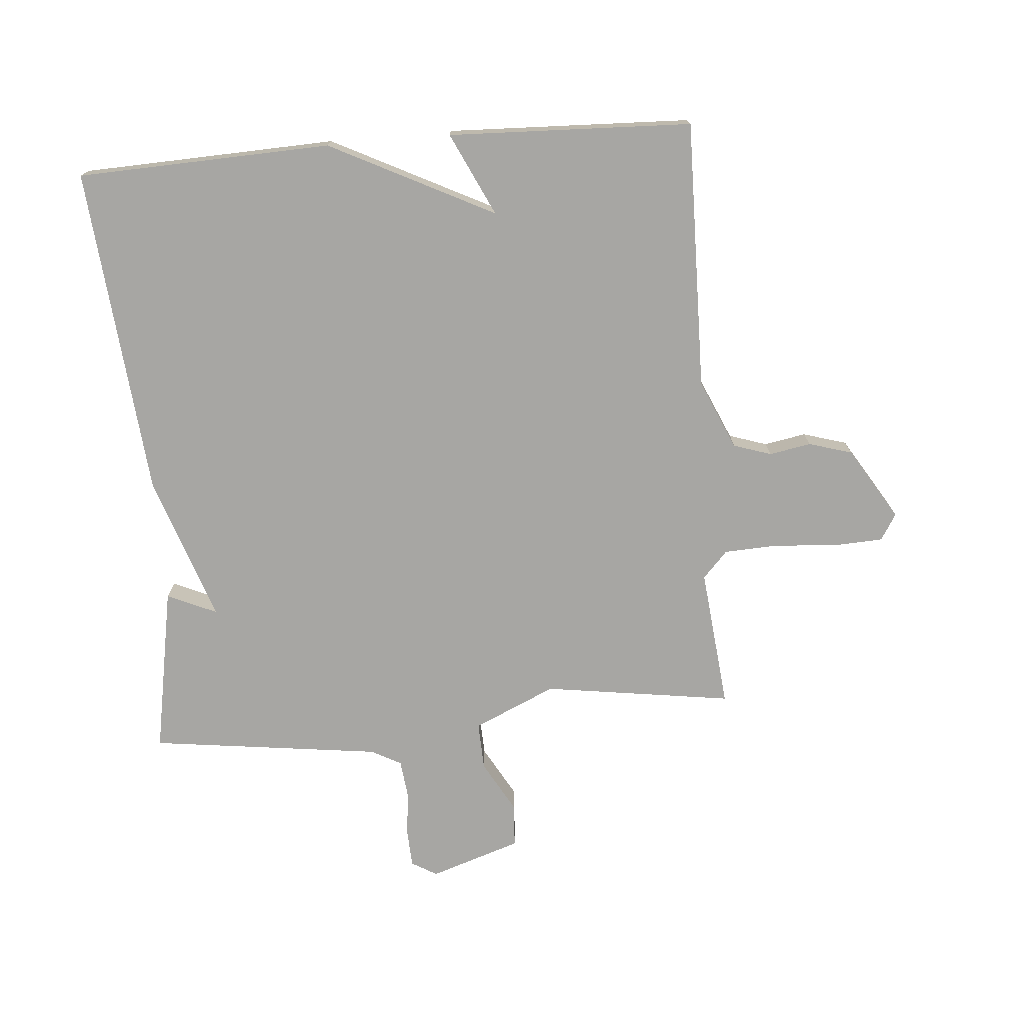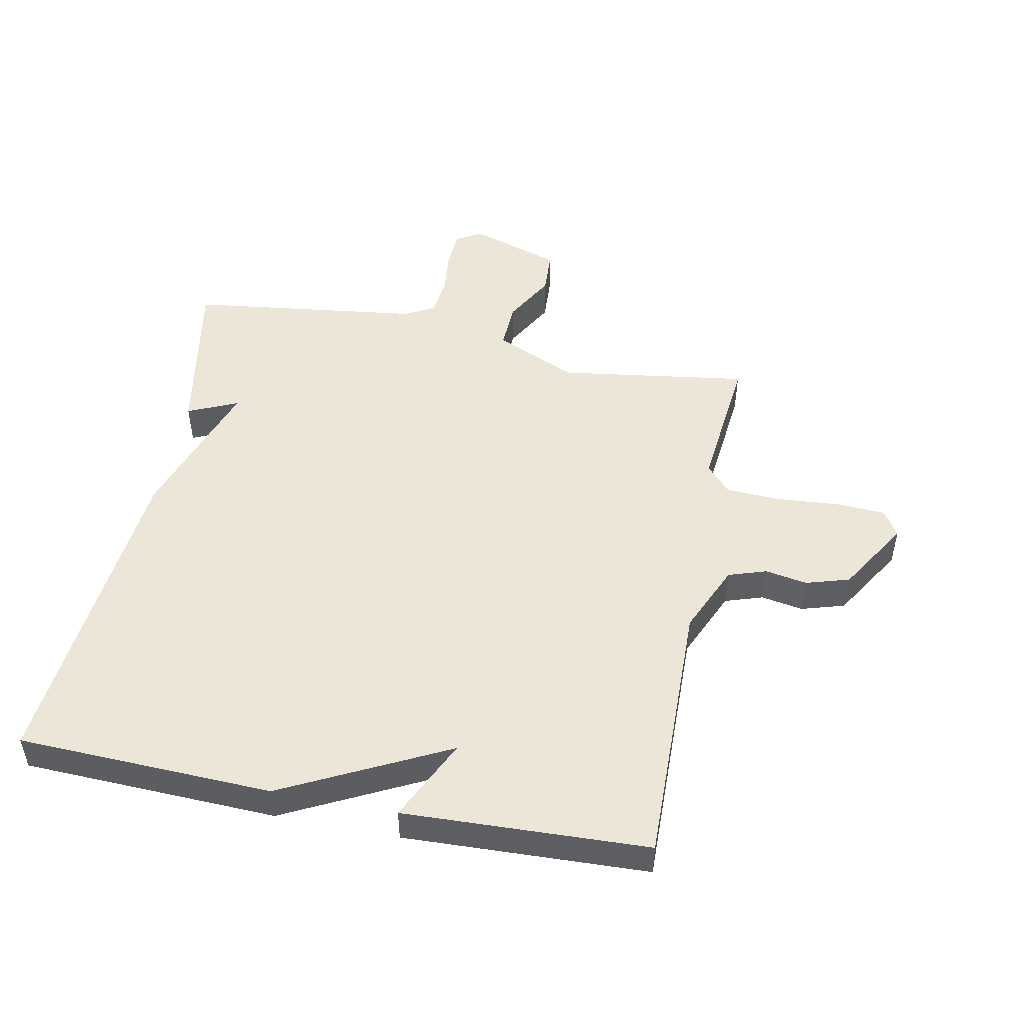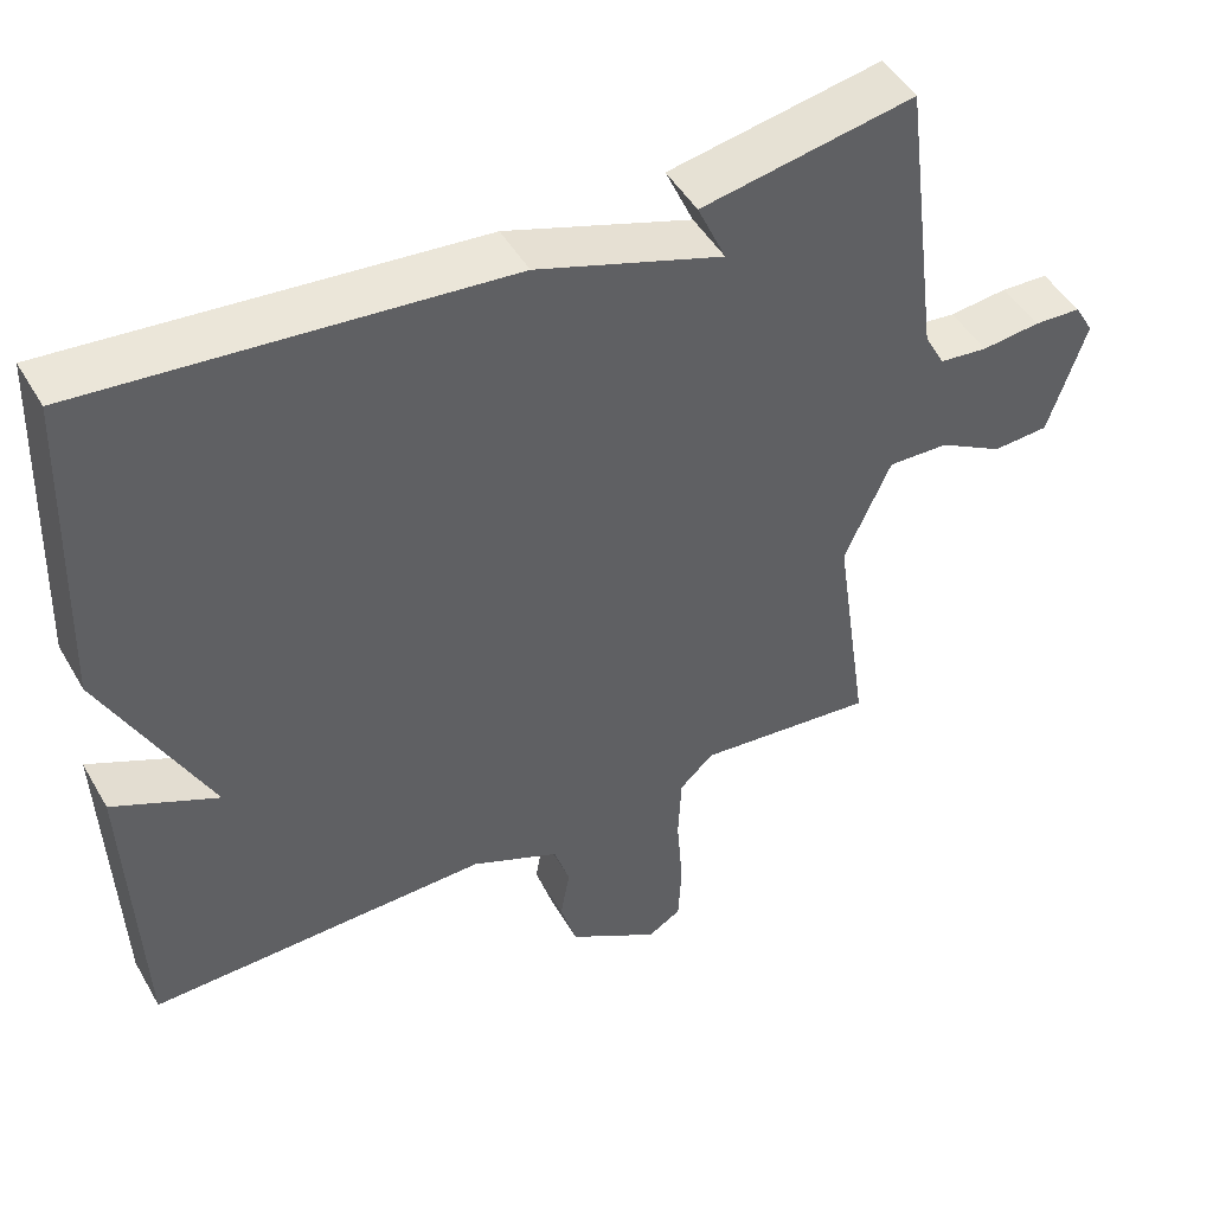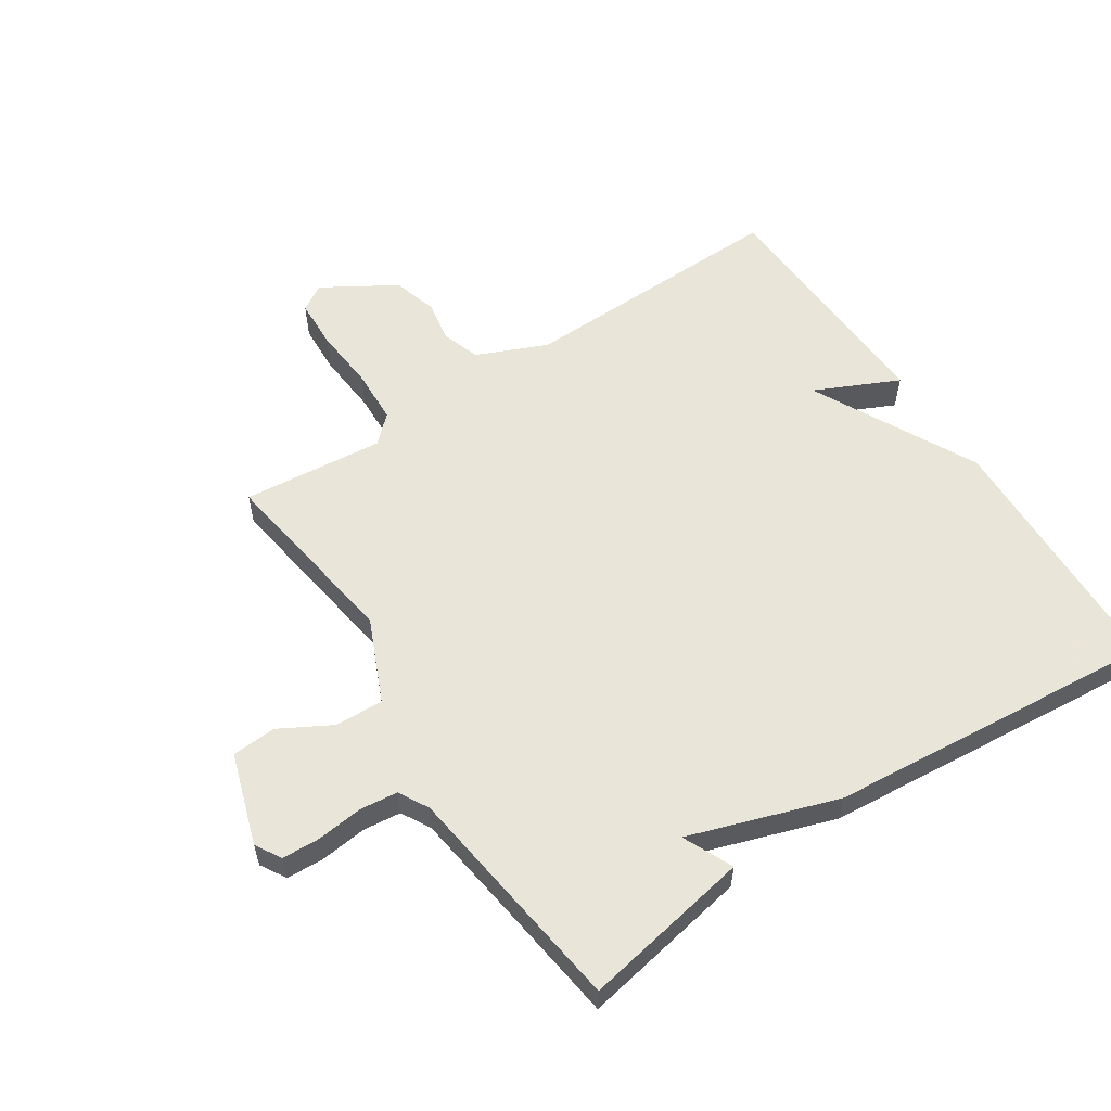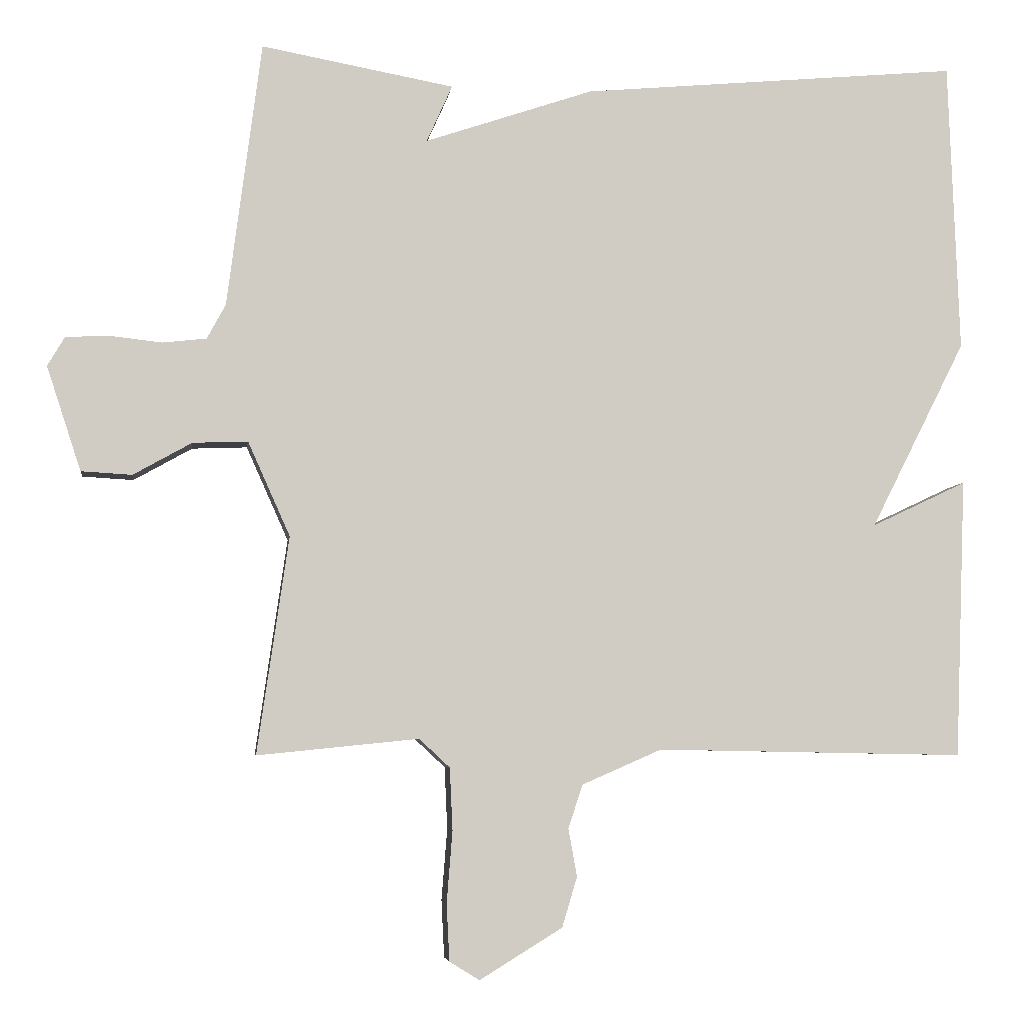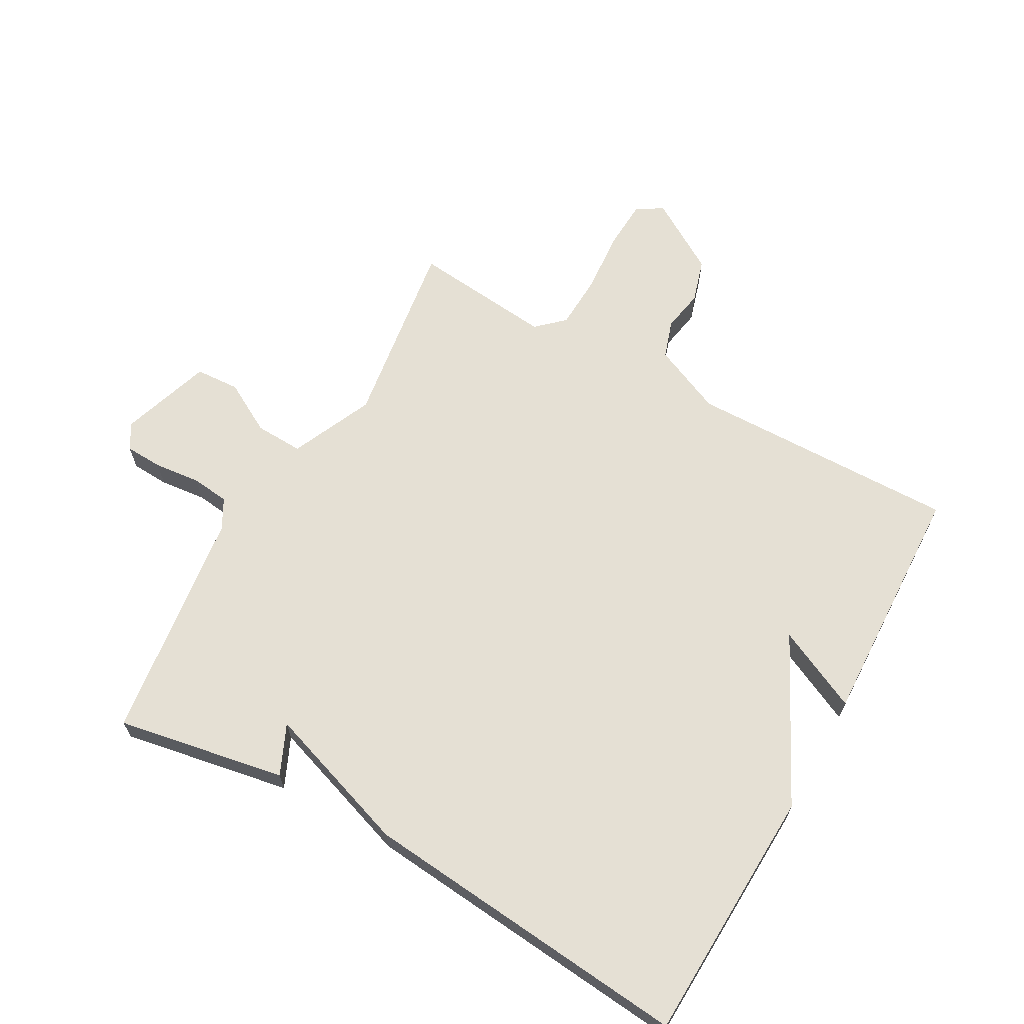
<metadata>
{"format":"obj","ext":"obj","renderer":"f3d","projection":"perspective","resolution":1024,"background":"white","views":[{"elev":-74.2,"azim":94.8,"up":"+Y"},{"elev":49.3,"azim":101.2,"up":"+Y"},{"elev":47.5,"azim":151.2,"up":"+Z"},{"elev":57.7,"azim":-33.5,"up":"+Y"},{"elev":-5.3,"azim":-7.5,"up":"+Z"},{"elev":65.6,"azim":29.3,"up":"+Y"}]}
</metadata>
<code>
v -0.5 0.07 -0.5
v -0.456 0.07 -0.196
v -0.515 0.07 -0.064
v -0.592 0.07 -0.067
v -0.674 0.07 -0.113
v -0.745 0.07 -0.109
v -0.793 0.07 0.037
v -0.769 0.07 0.078
v -0.709 0.07 0.081
v -0.635 0.07 0.073
v -0.574 0.07 0.08
v -0.548 0.07 0.128
v -0.5 0.07 0.5
v -0.23 0.07 0.451
v -0.266 0.07 0.371
v -0.03 0.07 0.451
v 0.5 0.07 0.5
v 0.515 0.07 0.092
v 0.382 0.07 -0.171
v 0.515 0.07 -0.108
v 0.5 0.07 -0.5
v 0.068 0.07 -0.492
v -0.044 0.07 -0.541
v -0.064 0.07 -0.602
v -0.052 0.07 -0.669
v -0.073 0.07 -0.739
v -0.189 0.07 -0.81
v -0.231 0.07 -0.784
v -0.235 0.07 -0.704
v -0.227 0.07 -0.604
v -0.231 0.07 -0.517
v -0.274 0.07 -0.477
v -0.5 0 -0.5
v -0.456 0 -0.196
v -0.515 0 -0.064
v -0.592 0 -0.067
v -0.674 0 -0.113
v -0.745 0 -0.109
v -0.793 0 0.037
v -0.769 0 0.078
v -0.709 0 0.081
v -0.635 0 0.073
v -0.574 0 0.08
v -0.548 0 0.128
v -0.5 0 0.5
v -0.23 0 0.451
v -0.266 0 0.371
v -0.03 0 0.451
v 0.5 0 0.5
v 0.515 0 0.092
v 0.382 0 -0.171
v 0.515 0 -0.108
v 0.5 0 -0.5
v 0.068 0 -0.492
v -0.044 0 -0.541
v -0.064 0 -0.602
v -0.052 0 -0.669
v -0.073 0 -0.739
v -0.189 0 -0.81
v -0.231 0 -0.784
v -0.235 0 -0.704
v -0.227 0 -0.604
v -0.231 0 -0.517
v -0.274 0 -0.477
f 28 29 30
f 27 28 30
f 26 27 30
f 25 26 30
f 24 25 30
f 23 24 30 31
f 22 23 31 32
f 19 20 21 22
f 19 22 32
f 18 19 32
f 17 18 32
f 16 17 32
f 15 16 32
f 12 13 14 15
f 11 12 15 32
f 8 9 10
f 7 8 10
f 6 7 10
f 5 6 10
f 4 5 10
f 3 4 10 11
f 2 3 11 32
f 1 2 32
f 62 61 60
f 62 60 59
f 62 59 58
f 62 58 57
f 62 57 56
f 63 62 56 55
f 64 63 55 54
f 54 53 52 51
f 64 54 51
f 64 51 50
f 64 50 49
f 64 49 48
f 64 48 47
f 47 46 45 44
f 64 47 44 43
f 42 41 40
f 42 40 39
f 42 39 38
f 42 38 37
f 42 37 36
f 43 42 36 35
f 64 43 35 34
f 64 34 33
f 1 33 34 2
f 2 34 35 3
f 3 35 36 4
f 4 36 37 5
f 5 37 38 6
f 6 38 39 7
f 7 39 40 8
f 8 40 41 9
f 9 41 42 10
f 10 42 43 11
f 11 43 44 12
f 12 44 45 13
f 13 45 46 14
f 14 46 47 15
f 15 47 48 16
f 16 48 49 17
f 17 49 50 18
f 18 50 51 19
f 19 51 52 20
f 20 52 53 21
f 21 53 54 22
f 22 54 55 23
f 23 55 56 24
f 24 56 57 25
f 25 57 58 26
f 26 58 59 27
f 27 59 60 28
f 28 60 61 29
f 29 61 62 30
f 30 62 63 31
f 31 63 64 32
f 32 64 33 1

</code>
